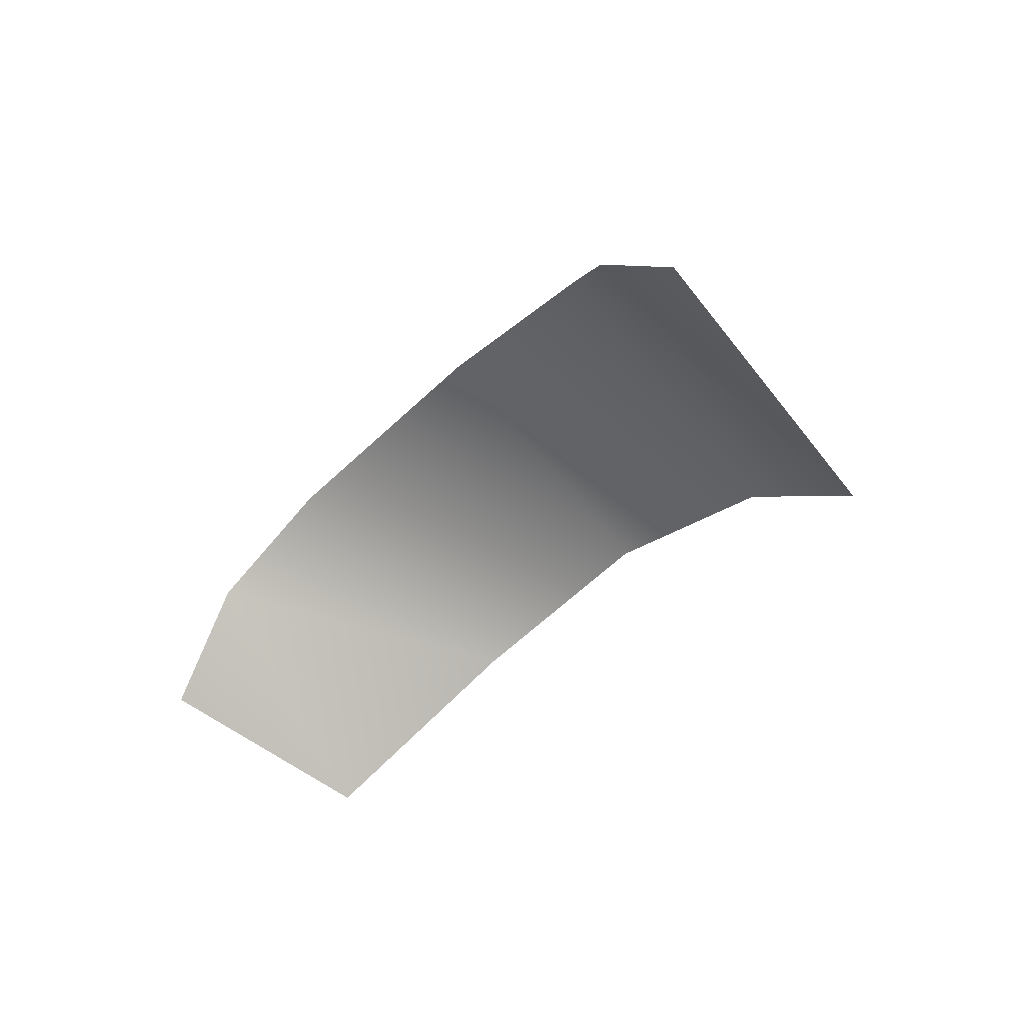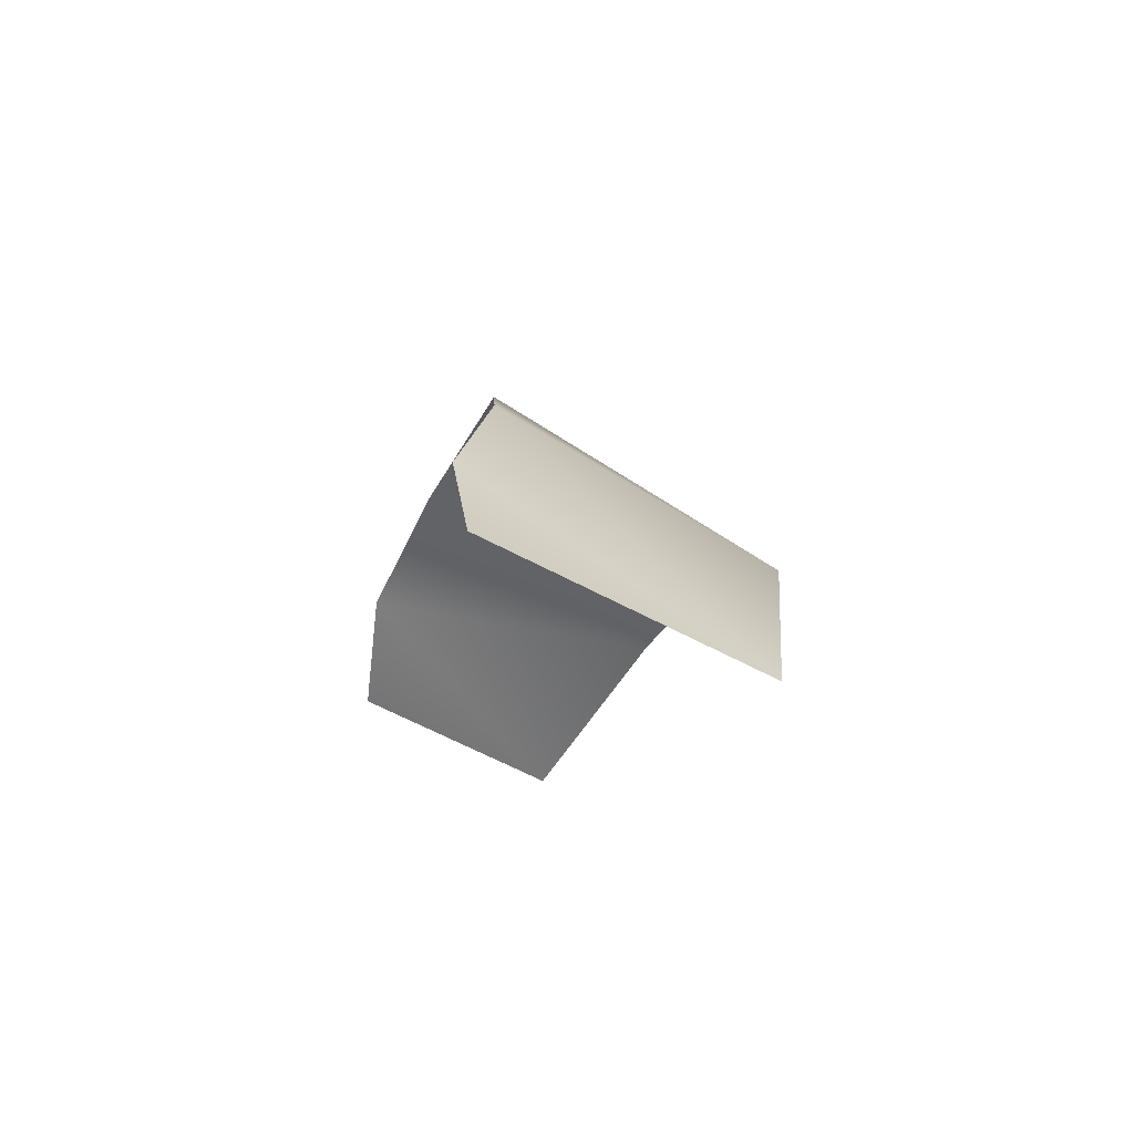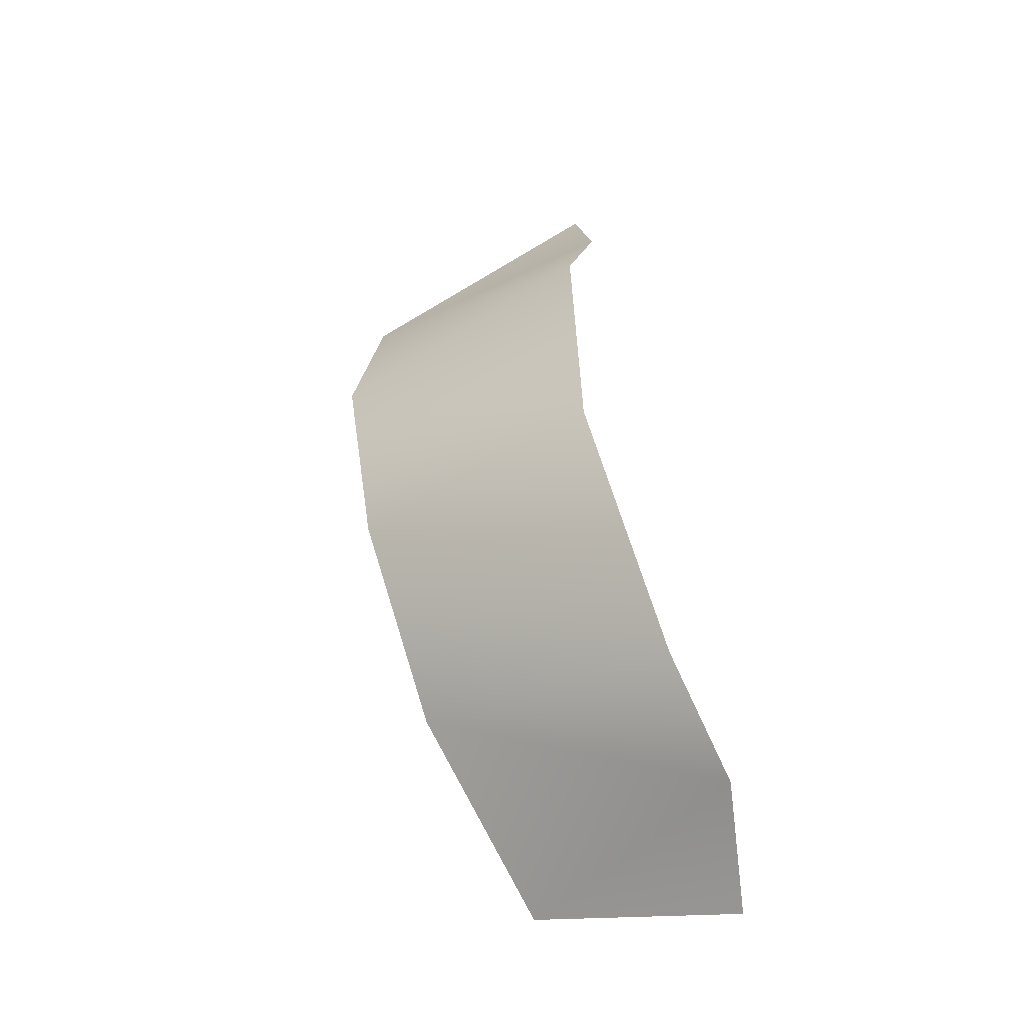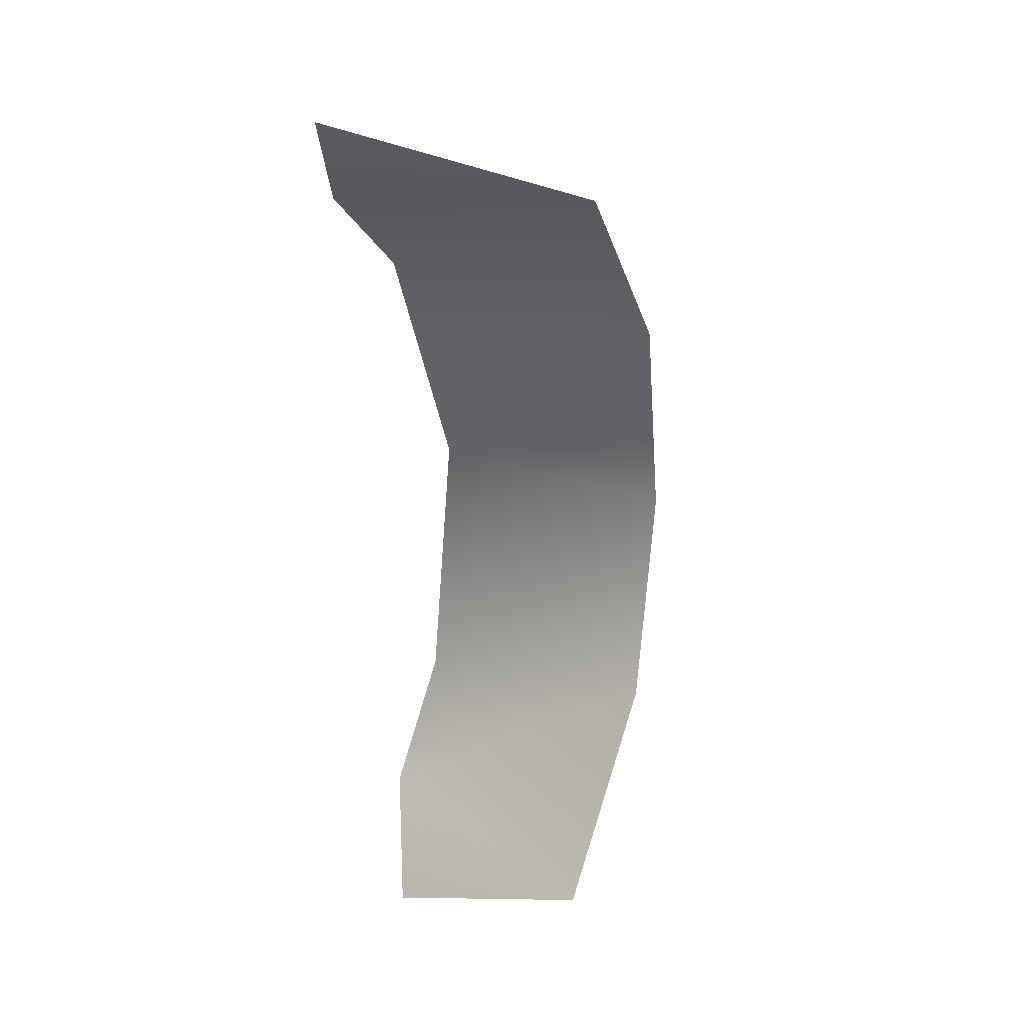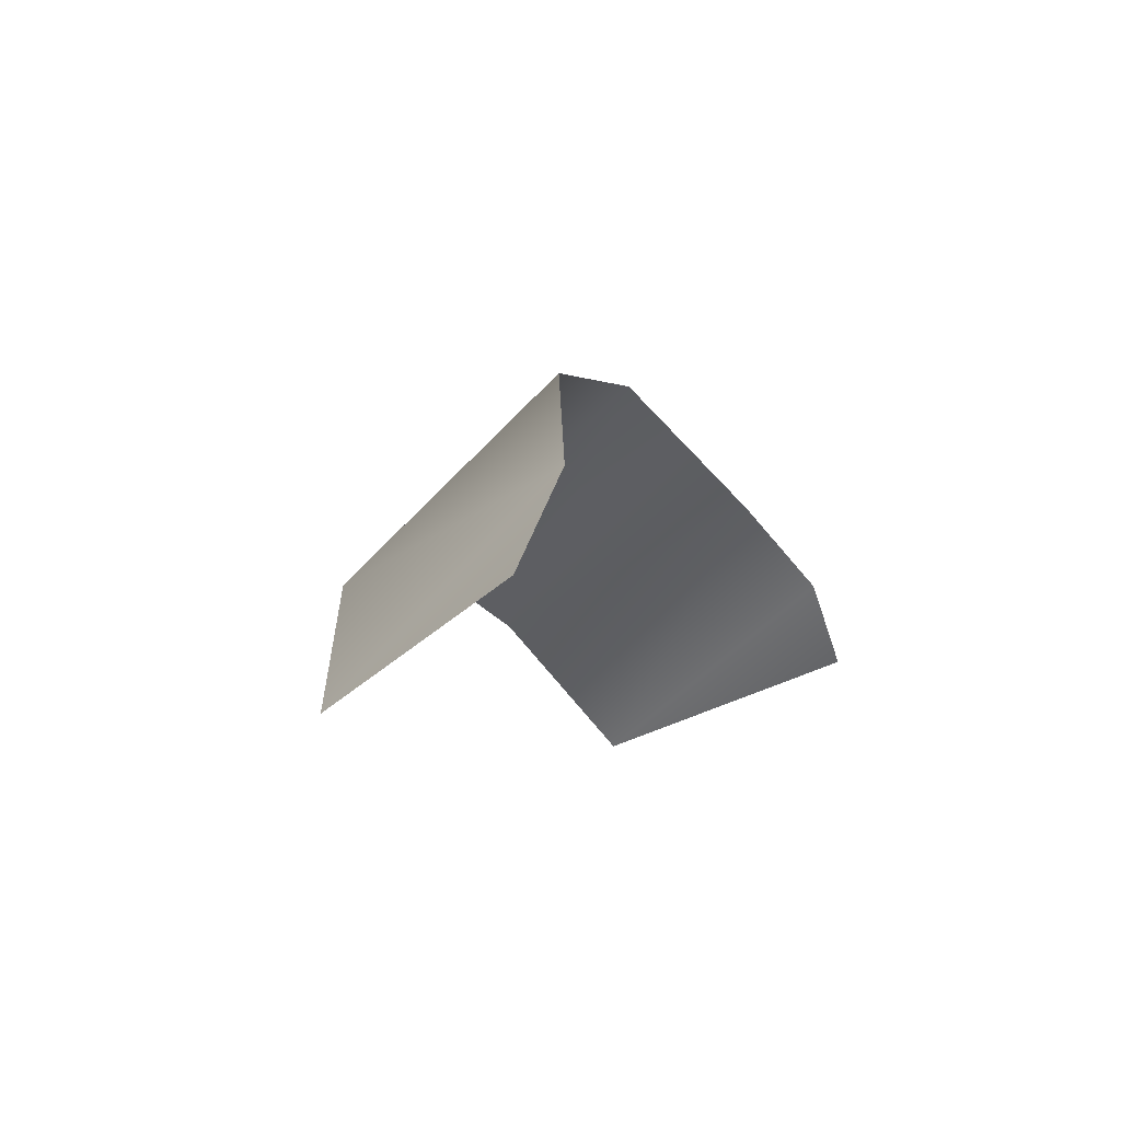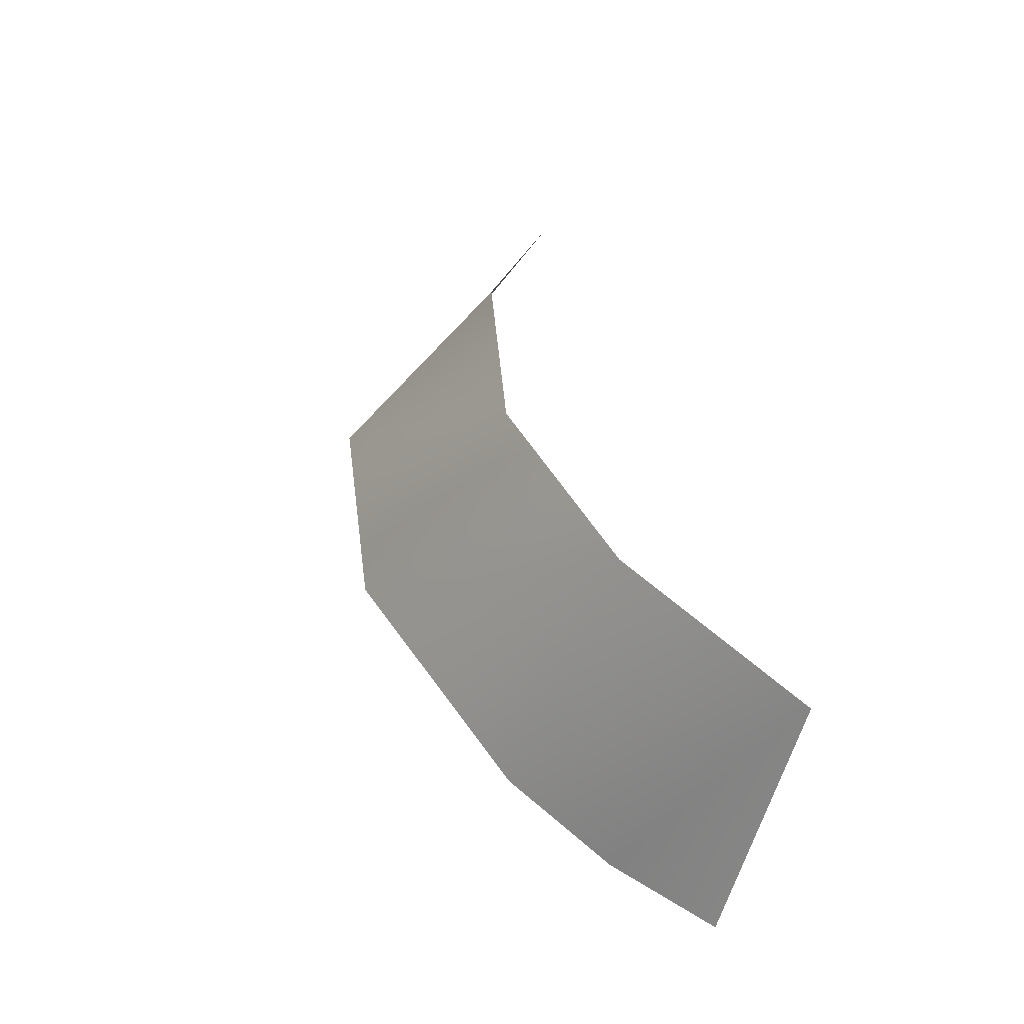
<metadata>
{"format":"obj","ext":"obj","renderer":"f3d","projection":"perspective","resolution":1024,"background":"white","views":[{"elev":-35.3,"azim":54.6,"up":"+Z"},{"elev":-11.8,"azim":79.9,"up":"+Z"},{"elev":57.3,"azim":-99.4,"up":"+Z"},{"elev":-62.9,"azim":93.6,"up":"+Z"},{"elev":-7.3,"azim":-67.0,"up":"+Z"},{"elev":49.1,"azim":72.9,"up":"+Y"}]}
</metadata>
<code>
o D63C_V
v 16.64 52.38 2.372
v 17.1 52.38 2.836
v 16.93 53.31 1.921
v 20 52.6 3.102
v 20.46 52.38 2.737
v 20.63 53.58 1.921
v 19.78 53.83 2.517
v 20 52.6 3.102
v 20.63 53.58 1.921
v 17.56 52.6 3.299
v 18.78 52.77 3.503
v 18.78 53.85 2.741
v 17.78 53.7 2.517
v 17.56 52.6 3.299
v 18.78 53.85 2.741
v 17.1 52.38 2.836
v 17.56 52.6 3.299
v 17.78 53.7 2.517
v 16.93 53.31 1.921
v 17.1 52.38 2.836
v 17.78 53.7 2.517
v 18.78 52.77 3.503
v 20 52.6 3.102
v 19.78 53.83 2.517
v 18.78 53.85 2.741
v 18.78 52.77 3.503
v 19.78 53.83 2.517
v 20.63 53.58 1.921
v 20.46 52.38 2.737
v 20.92 52.38 2.372
f 1 2 3
f 4 5 6
f 7 8 9
f 10 11 12
f 13 14 15
f 16 17 18
f 19 20 21
f 22 23 24
f 25 26 27
f 28 29 30

</code>
